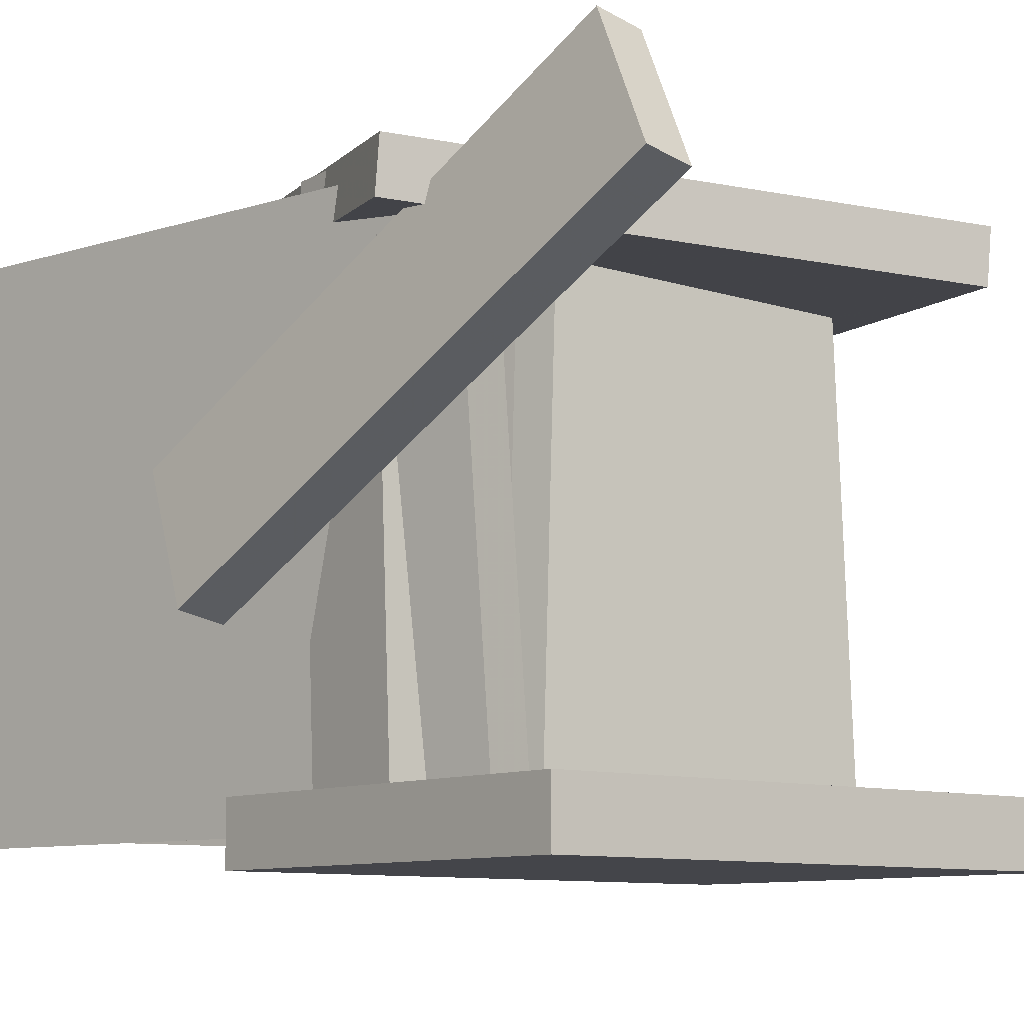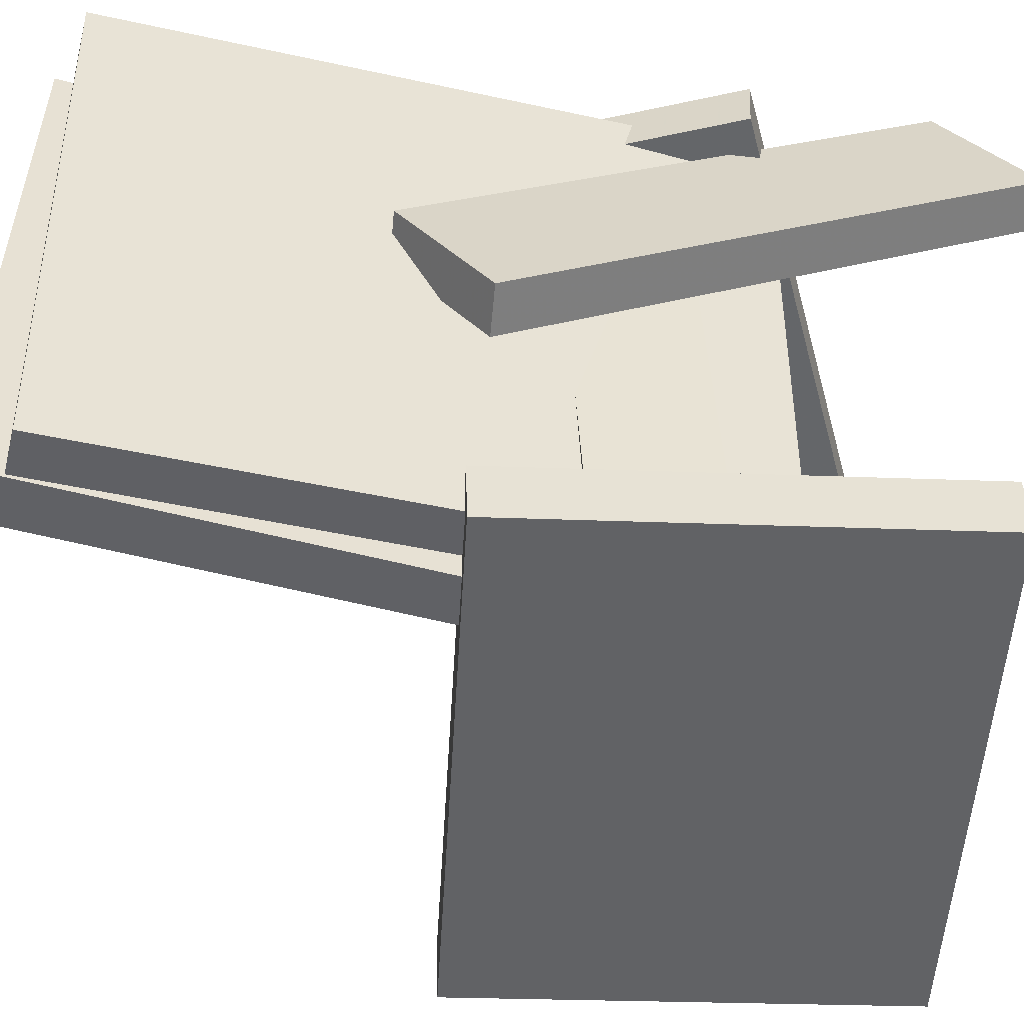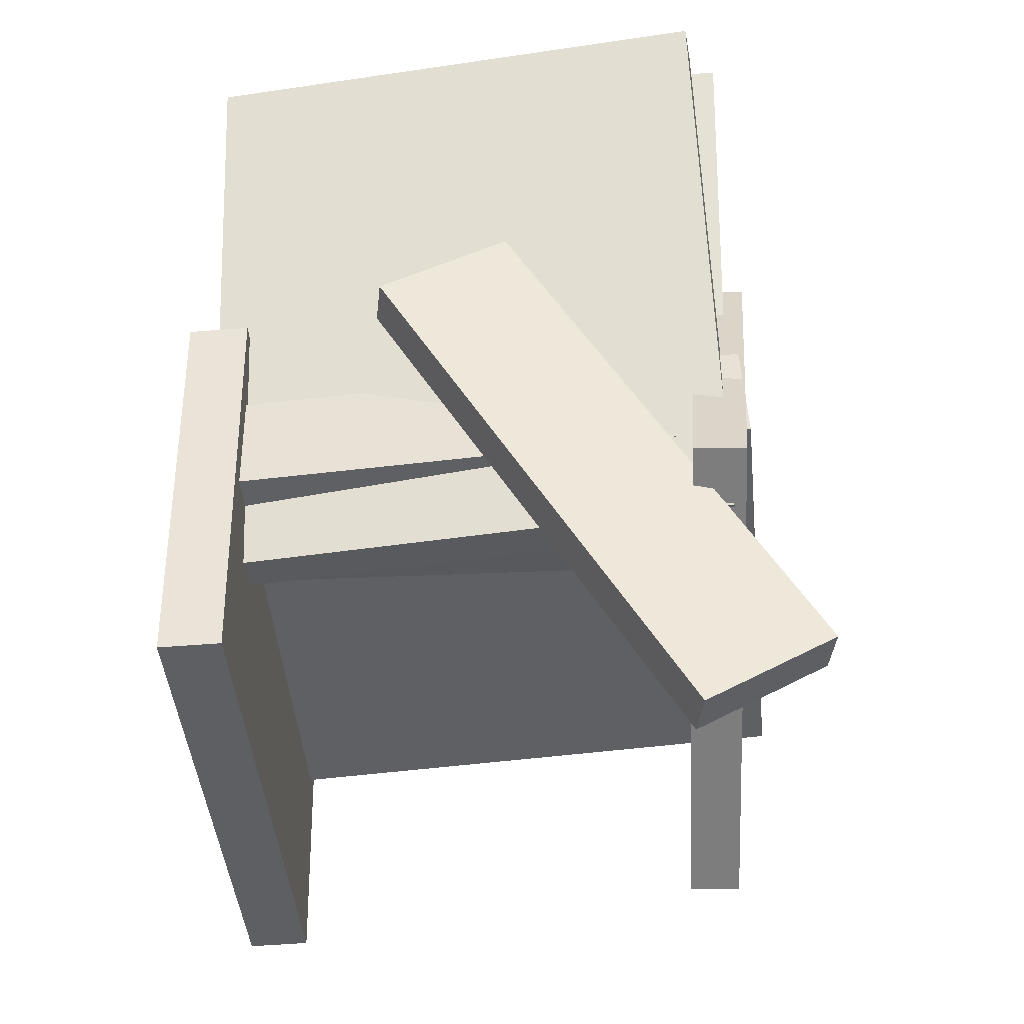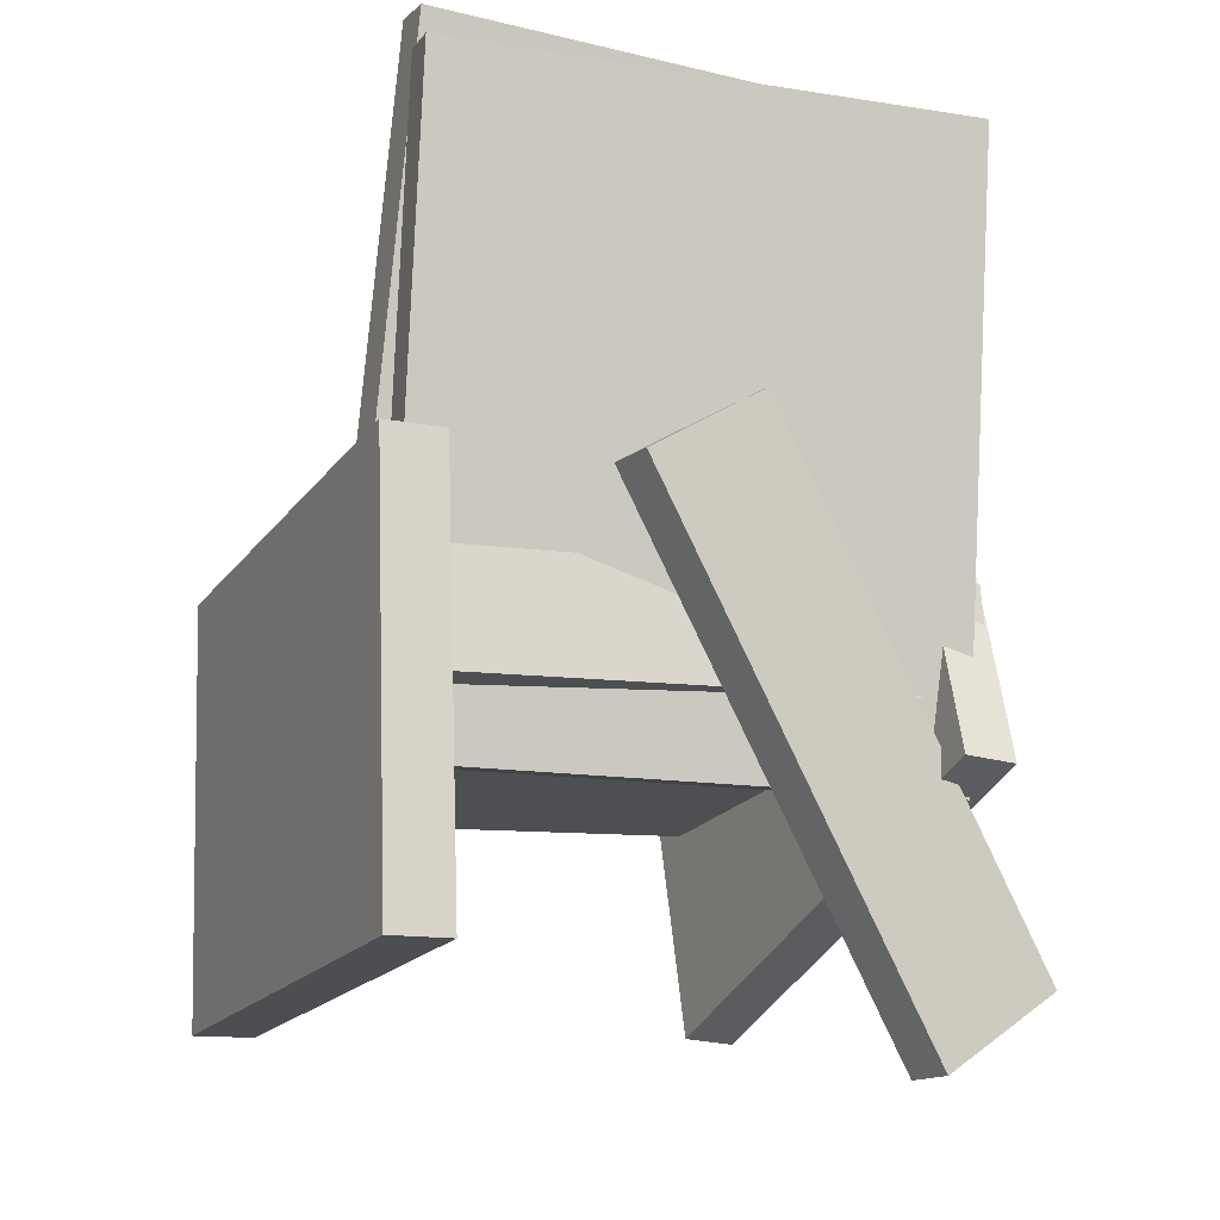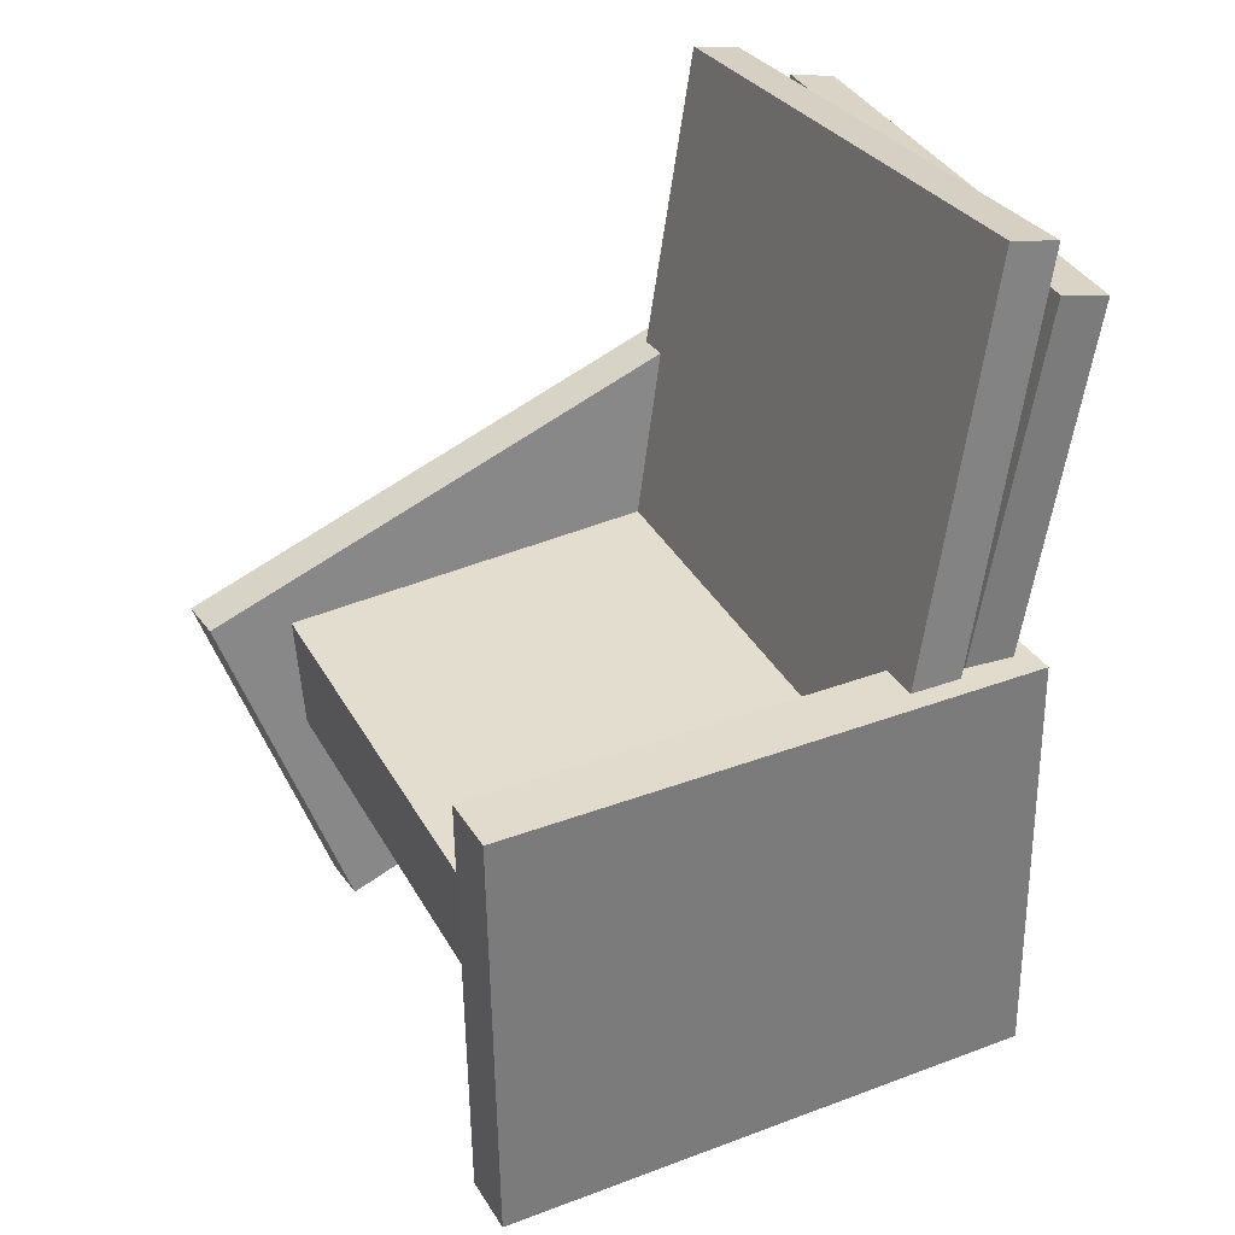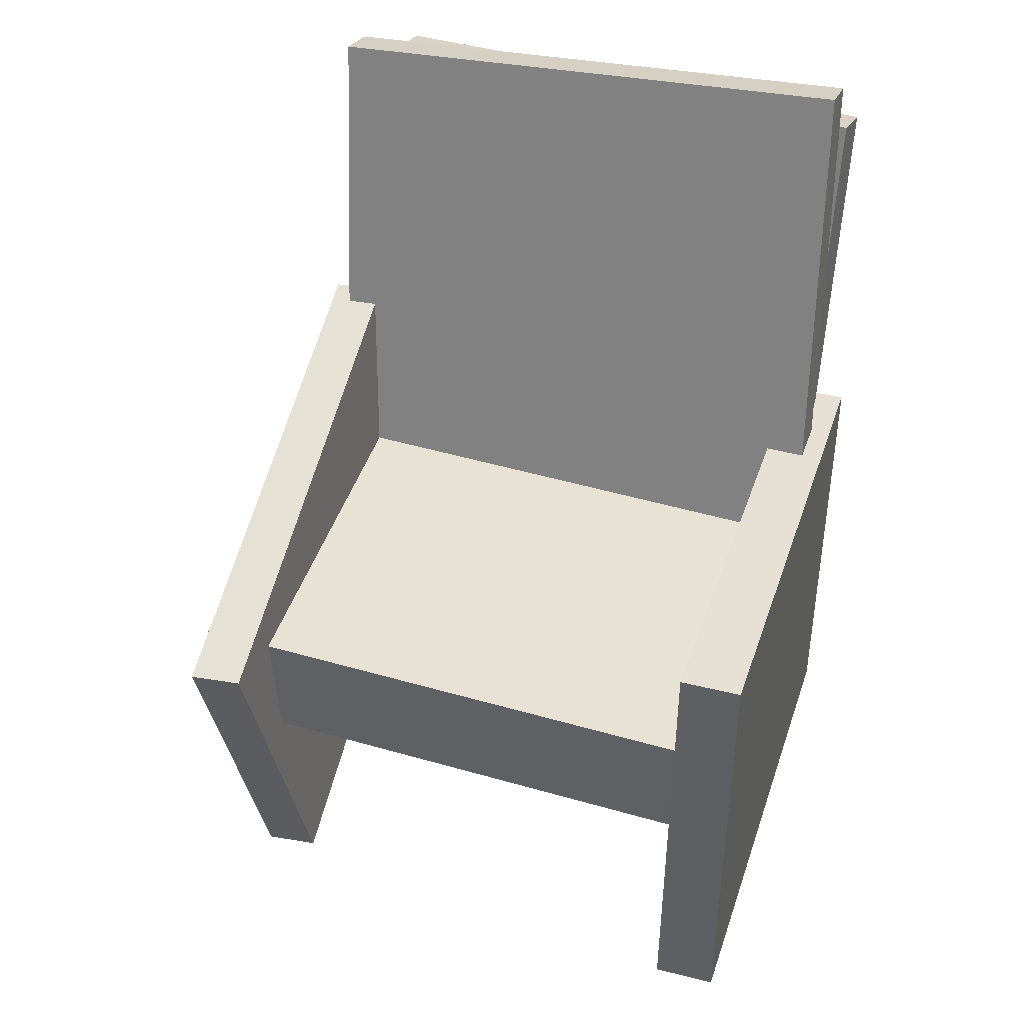
<metadata>
{"format":"obj","ext":"obj","renderer":"f3d","projection":"perspective","resolution":1024,"background":"white","views":[{"elev":-7.4,"azim":-40.0,"up":"+Z"},{"elev":-49.3,"azim":-94.8,"up":"+Z"},{"elev":-40.2,"azim":-84.2,"up":"+Y"},{"elev":-16.4,"azim":-112.9,"up":"+Y"},{"elev":31.6,"azim":154.6,"up":"+Y"},{"elev":36.0,"azim":108.4,"up":"+Y"}]}
</metadata>
<code>
v -0.2109 0.08207 -0.06925
v -0.2468 0.08173 -0.06166
v -0.1904 0.1466 0.03079
v -0.2263 0.1463 0.03838
v -0.1566 -0.3063 0.1702
v -0.1926 -0.3066 0.1778
v -0.1361 -0.2417 0.2703
v -0.172 -0.2421 0.2779
f 1.0 7.0 5.0
f 1.0 3.0 7.0
f 1.0 4.0 3.0
f 1.0 2.0 4.0
f 3.0 8.0 7.0
f 3.0 4.0 8.0
f 5.0 7.0 8.0
f 5.0 8.0 6.0
f 1.0 5.0 6.0
f 1.0 6.0 2.0
f 2.0 6.0 8.0
f 2.0 8.0 4.0
v -0.1938 0.3998 -0.2044
v -0.1898 0.3877 0.2234
v -0.1555 0.4066 -0.2046
v -0.1515 0.3945 0.2232
v -0.1084 -0.07893 -0.2188
v -0.1044 -0.09106 0.209
v -0.07015 -0.0721 -0.2189
v -0.06616 -0.08423 0.2088
f 9.0 15.0 13.0
f 9.0 11.0 15.0
f 9.0 12.0 11.0
f 9.0 10.0 12.0
f 11.0 16.0 15.0
f 11.0 12.0 16.0
f 13.0 15.0 16.0
f 13.0 16.0 14.0
f 9.0 13.0 14.0
f 9.0 14.0 10.0
f 10.0 14.0 16.0
f 10.0 16.0 12.0
v -0.1873 -0.06647 -0.1945
v -0.1869 -0.04588 0.2278
v -0.1821 0.02062 -0.1987
v -0.1817 0.04121 0.2236
v 0.2036 -0.08976 -0.1937
v 0.2041 -0.06916 0.2286
v 0.2088 -0.002668 -0.198
v 0.2092 0.01793 0.2243
f 17.0 23.0 21.0
f 17.0 19.0 23.0
f 17.0 20.0 19.0
f 17.0 18.0 20.0
f 19.0 24.0 23.0
f 19.0 20.0 24.0
f 21.0 23.0 24.0
f 21.0 24.0 22.0
f 17.0 21.0 22.0
f 17.0 22.0 18.0
f 18.0 22.0 24.0
f 18.0 24.0 20.0
v -0.1282 0.1704 0.1923
v -0.2244 -0.09566 0.1814
v -0.1264 0.1681 0.2334
v -0.2226 -0.09799 0.2225
v 0.2732 0.02637 0.1669
v 0.177 -0.2397 0.1559
v 0.2749 0.02404 0.208
v 0.1787 -0.2421 0.197
f 25.0 31.0 29.0
f 25.0 27.0 31.0
f 25.0 28.0 27.0
f 25.0 26.0 28.0
f 27.0 32.0 31.0
f 27.0 28.0 32.0
f 29.0 31.0 32.0
f 29.0 32.0 30.0
f 25.0 29.0 30.0
f 25.0 30.0 26.0
f 26.0 30.0 32.0
f 26.0 32.0 28.0
v -0.2069 -0.2402 -0.1724
v -0.1983 0.09485 -0.1805
v -0.208 -0.2413 -0.2204
v -0.1994 0.09372 -0.2285
v 0.2154 -0.2512 -0.1816
v 0.224 0.08379 -0.1896
v 0.2144 -0.2524 -0.2295
v 0.223 0.08266 -0.2376
f 33.0 39.0 37.0
f 33.0 35.0 39.0
f 33.0 36.0 35.0
f 33.0 34.0 36.0
f 35.0 40.0 39.0
f 35.0 36.0 40.0
f 37.0 39.0 40.0
f 37.0 40.0 38.0
f 33.0 37.0 38.0
f 33.0 38.0 34.0
f 34.0 38.0 40.0
f 34.0 40.0 36.0
v -0.23 0.3581 -0.2128
v -0.2593 0.3621 0.2
v -0.1938 0.3643 -0.2102
v -0.2232 0.3683 0.2025
v -0.1487 -0.1192 -0.2024
v -0.1781 -0.1152 0.2104
v -0.1126 -0.113 -0.1998
v -0.142 -0.109 0.2129
f 41.0 47.0 45.0
f 41.0 43.0 47.0
f 41.0 44.0 43.0
f 41.0 42.0 44.0
f 43.0 48.0 47.0
f 43.0 44.0 48.0
f 45.0 47.0 48.0
f 45.0 48.0 46.0
f 41.0 45.0 46.0
f 41.0 46.0 42.0
f 42.0 46.0 48.0
f 42.0 48.0 44.0

</code>
